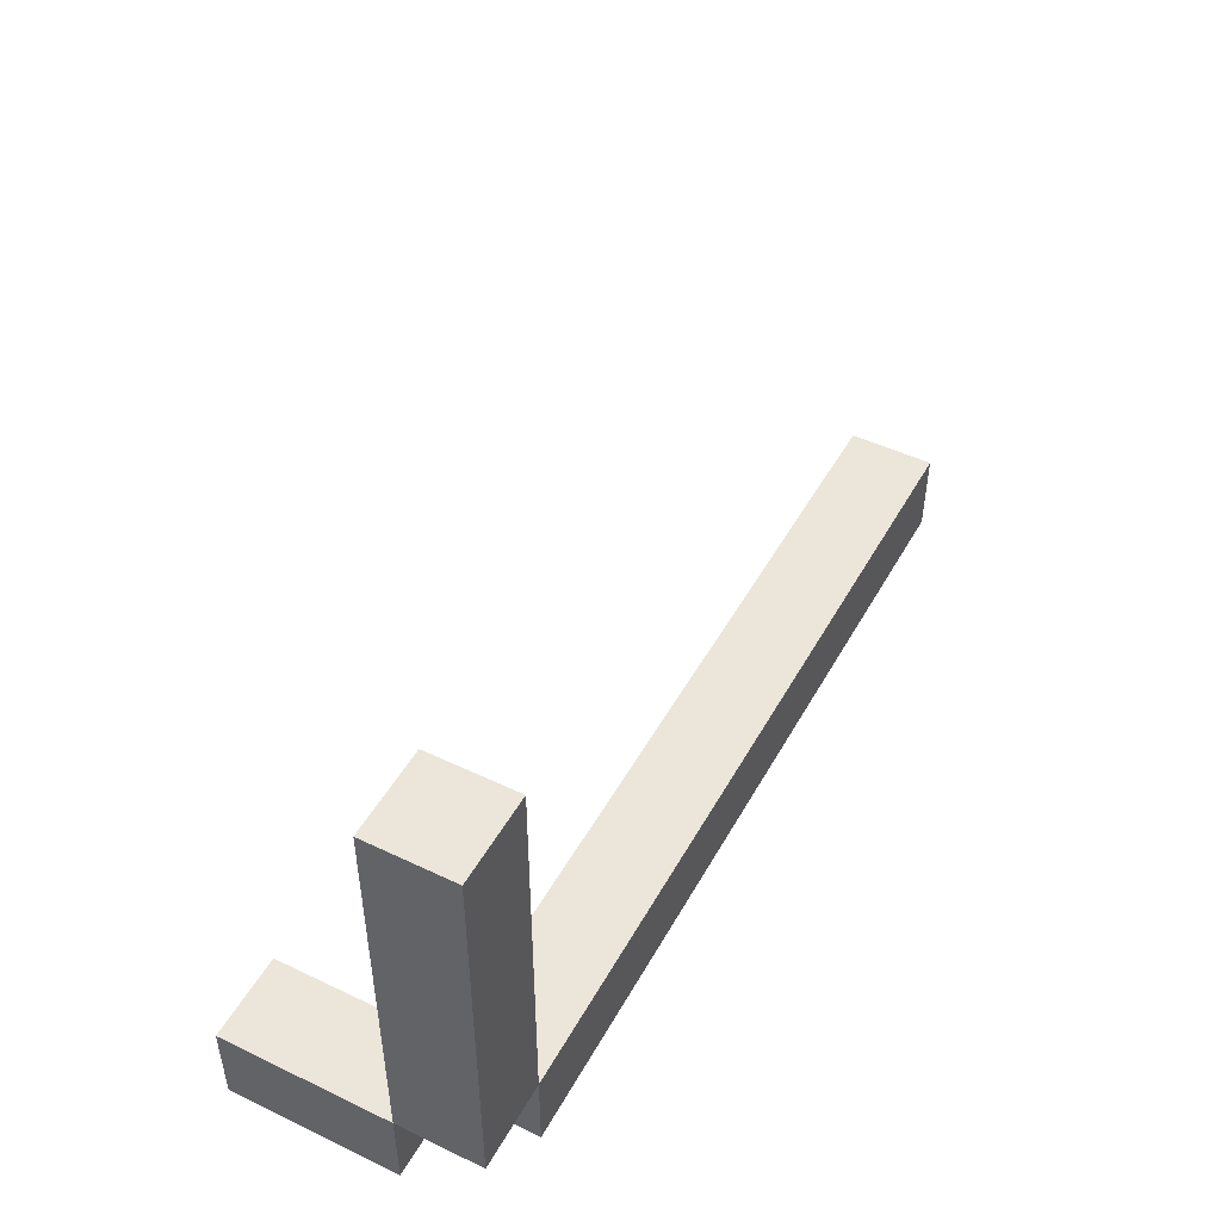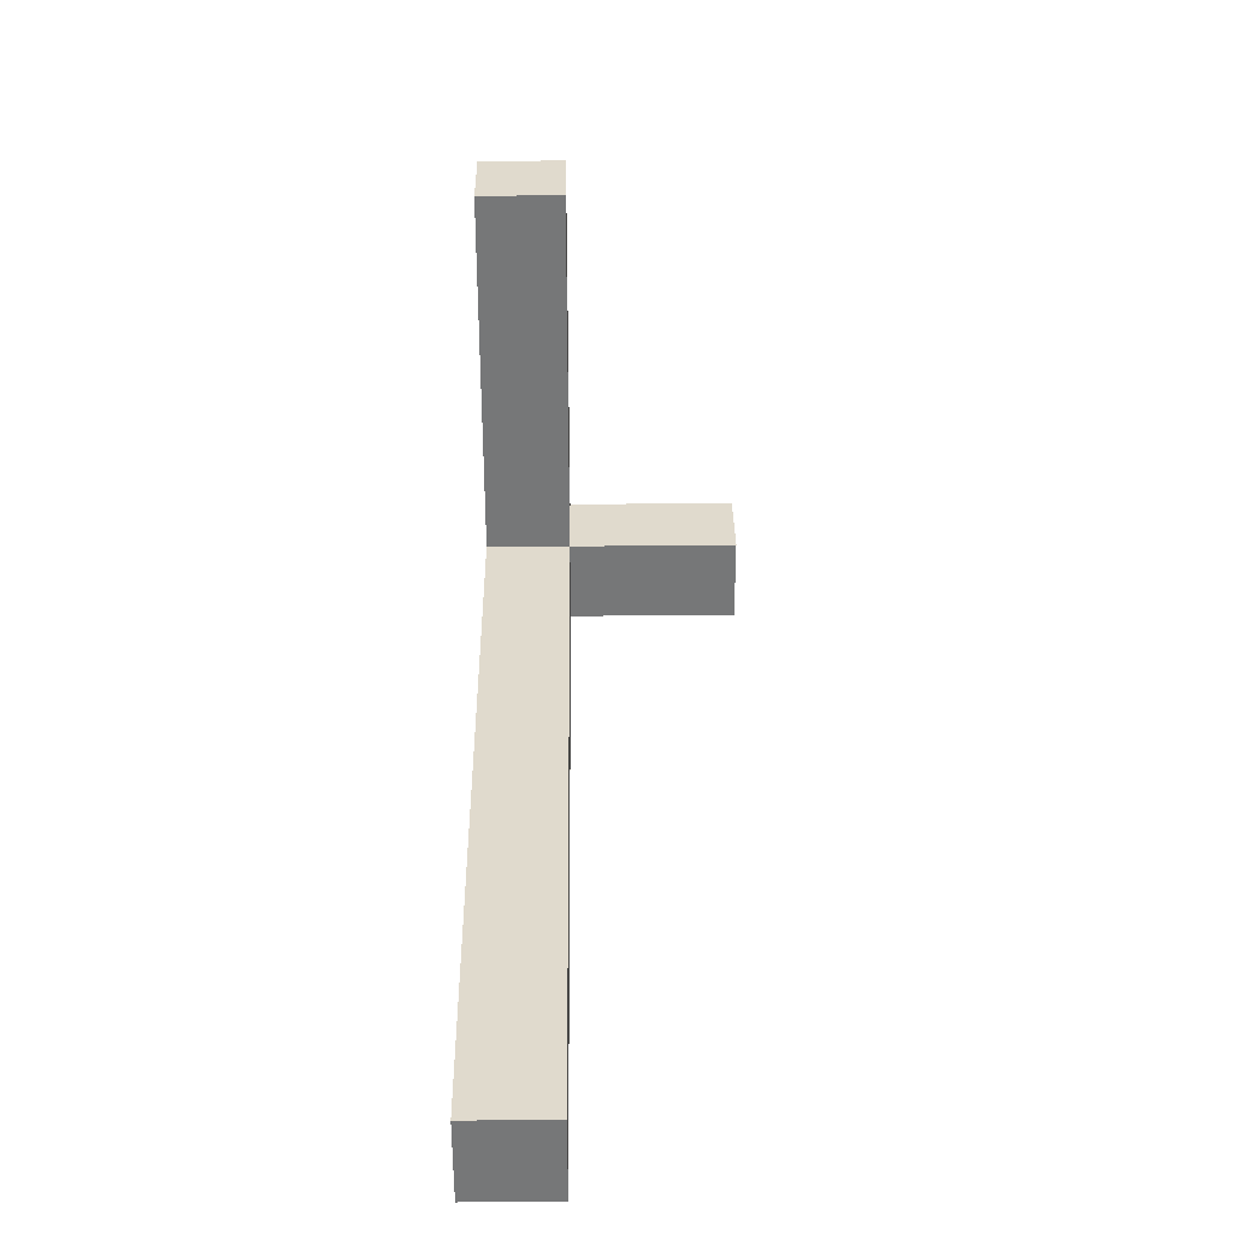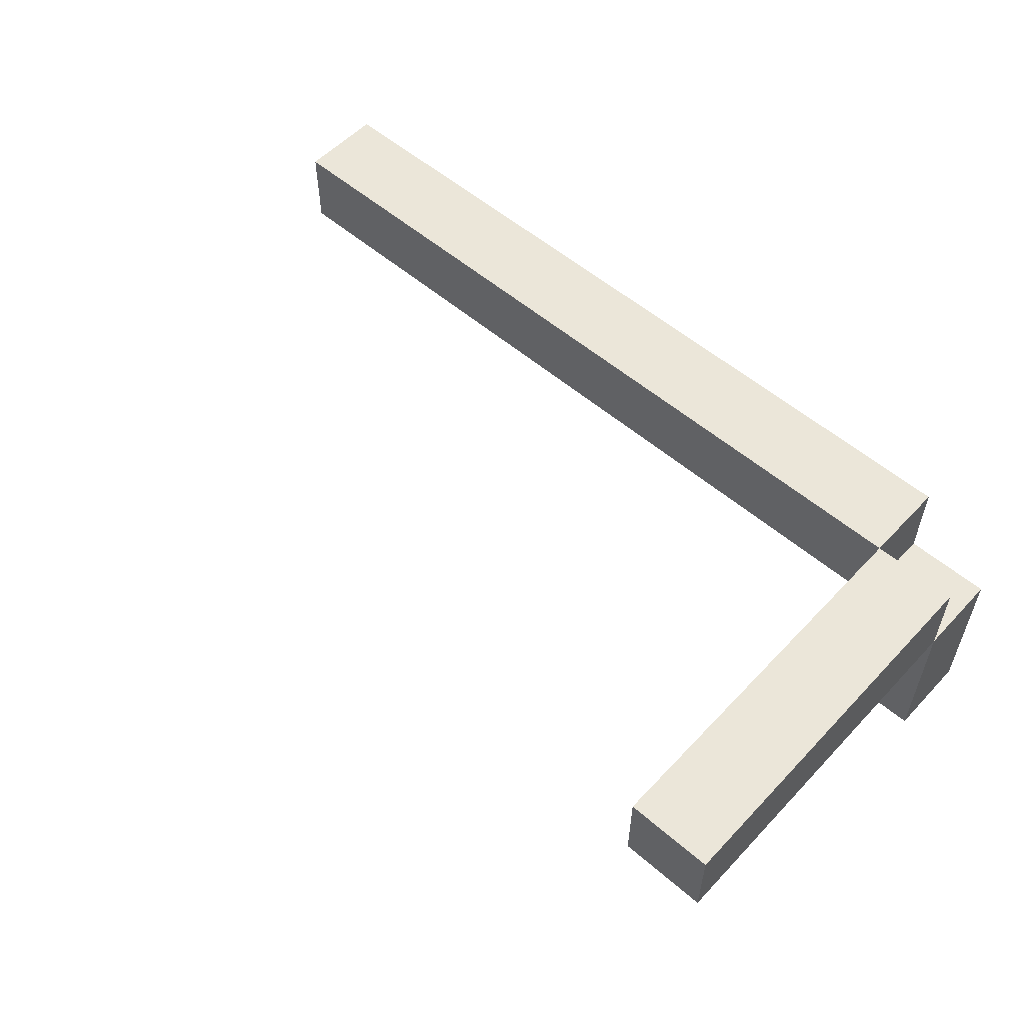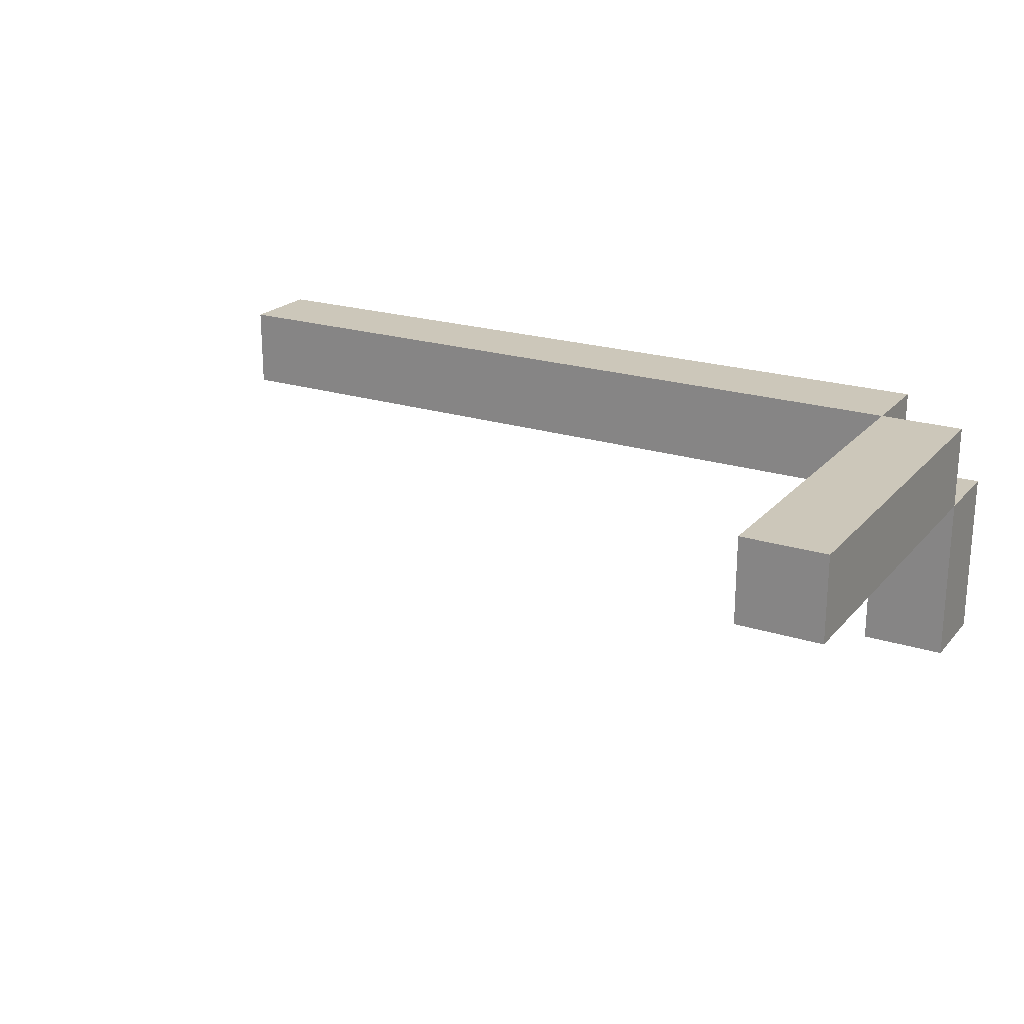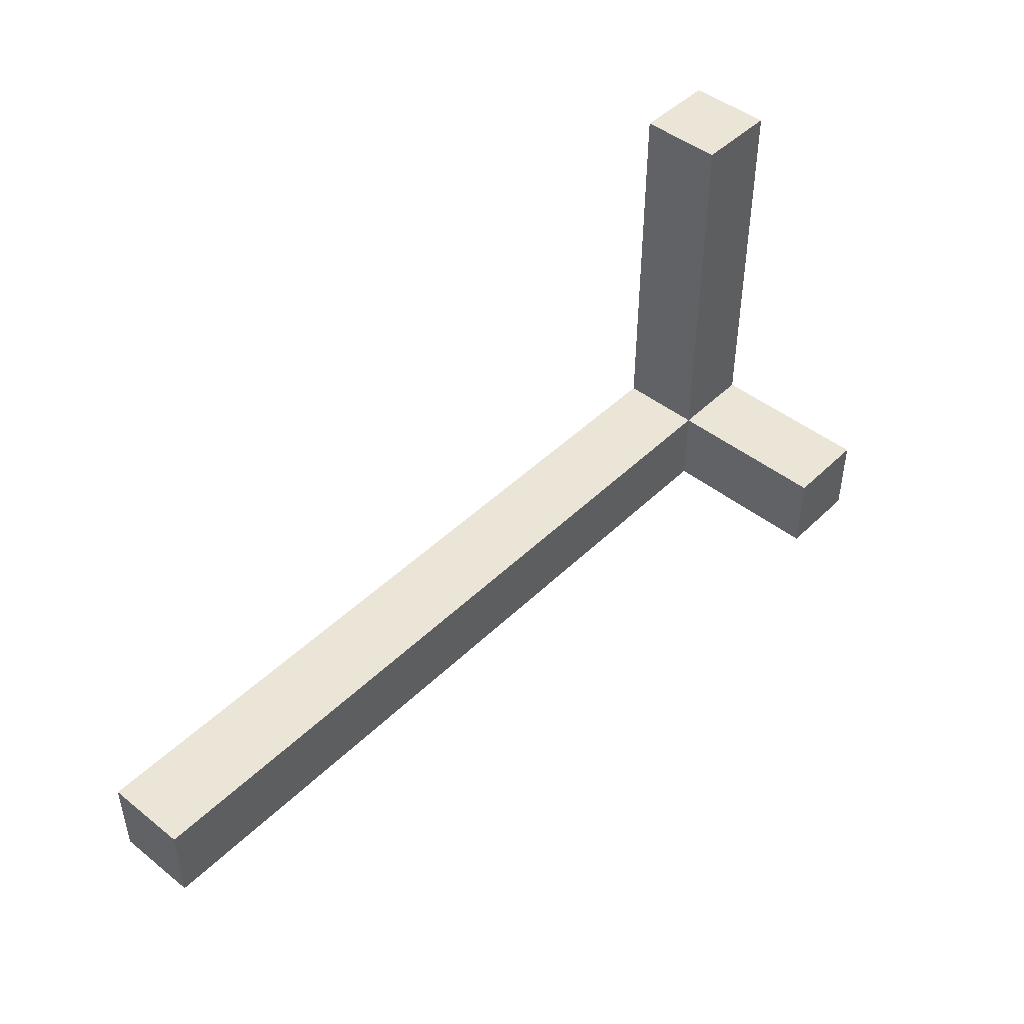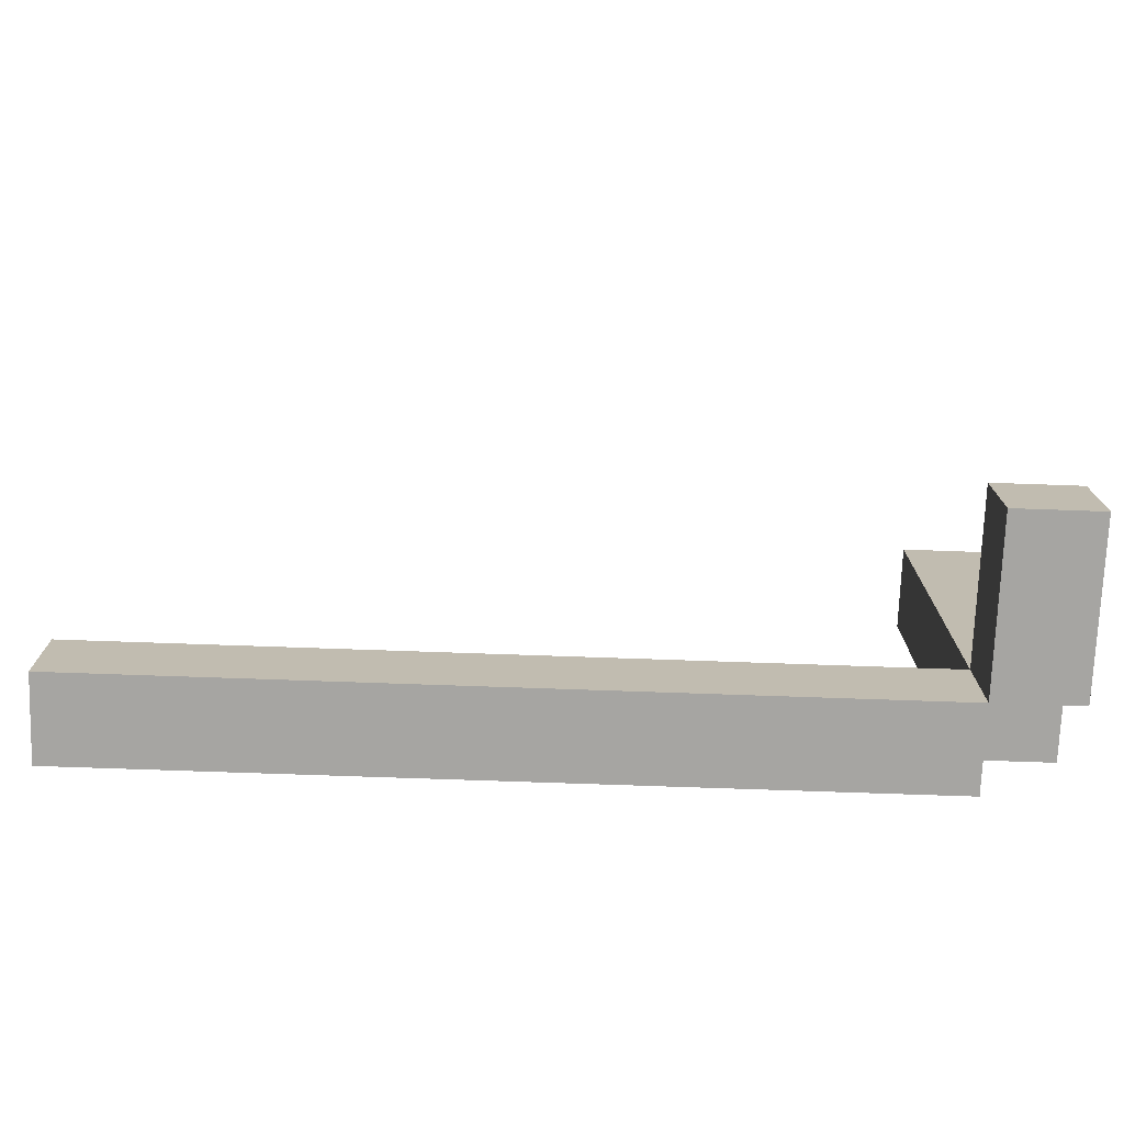
<metadata>
{"format":"obj","ext":"obj","renderer":"f3d","projection":"perspective","resolution":1024,"background":"white","views":[{"elev":48.1,"azim":-61.9,"up":"+Y"},{"elev":33.0,"azim":89.2,"up":"+Y"},{"elev":55.1,"azim":-137.7,"up":"+Z"},{"elev":21.5,"azim":-150.4,"up":"+Z"},{"elev":45.9,"azim":132.1,"up":"+Y"},{"elev":-73.6,"azim":178.0,"up":"+Y"}]}
</metadata>
<code>
o Cube
v 0.2 -0.2 0.2
v 0.2 0.2 0.2
v 0.2 -0.2 -0.2
v 0.2 0.2 -0.2
v 4 -0.2 0.2
v 4 0.2 0.2
v 4 -0.2 -0.2
v 4 0.2 -0.2
v -0.2 2 0.2
v 0.2 2 0.2
v -0.2 2 -0.2
v 0.2 2 -0.2
v -0.2 0.2 0.2
v 0.2 0.2 0.2
v -0.2 0.2 -0.2
v 0.2 0.2 -0.2
v 0.2 -0.2 -0.2
v 0.2 0.2 -0.2
v -0.2 -0.2 -0.2
v -0.2 0.2 -0.2
v 0.2 -0.2 -1
v 0.2 0.2 -1
v -0.2 -0.2 -1
v -0.2 0.2 -1
f 2 3 1
f 4 7 3
f 8 5 7
f 6 1 5
f 7 1 3
f 4 6 8
f 10 11 9
f 12 15 11
f 16 13 15
f 14 9 13
f 15 9 11
f 12 14 16
f 18 19 17
f 20 23 19
f 24 21 23
f 22 17 21
f 23 17 19
f 20 22 24
f 2 4 3
f 8 6 5
f 6 2 1
f 7 5 1
f 4 2 6
f 10 12 11
f 14 10 9
f 15 13 9
f 12 10 14
f 18 20 19
f 20 24 23
f 22 18 17
f 23 21 17
f 20 18 22
f 4 8 7
f 16 14 13
f 24 22 21
f 12 16 15

</code>
